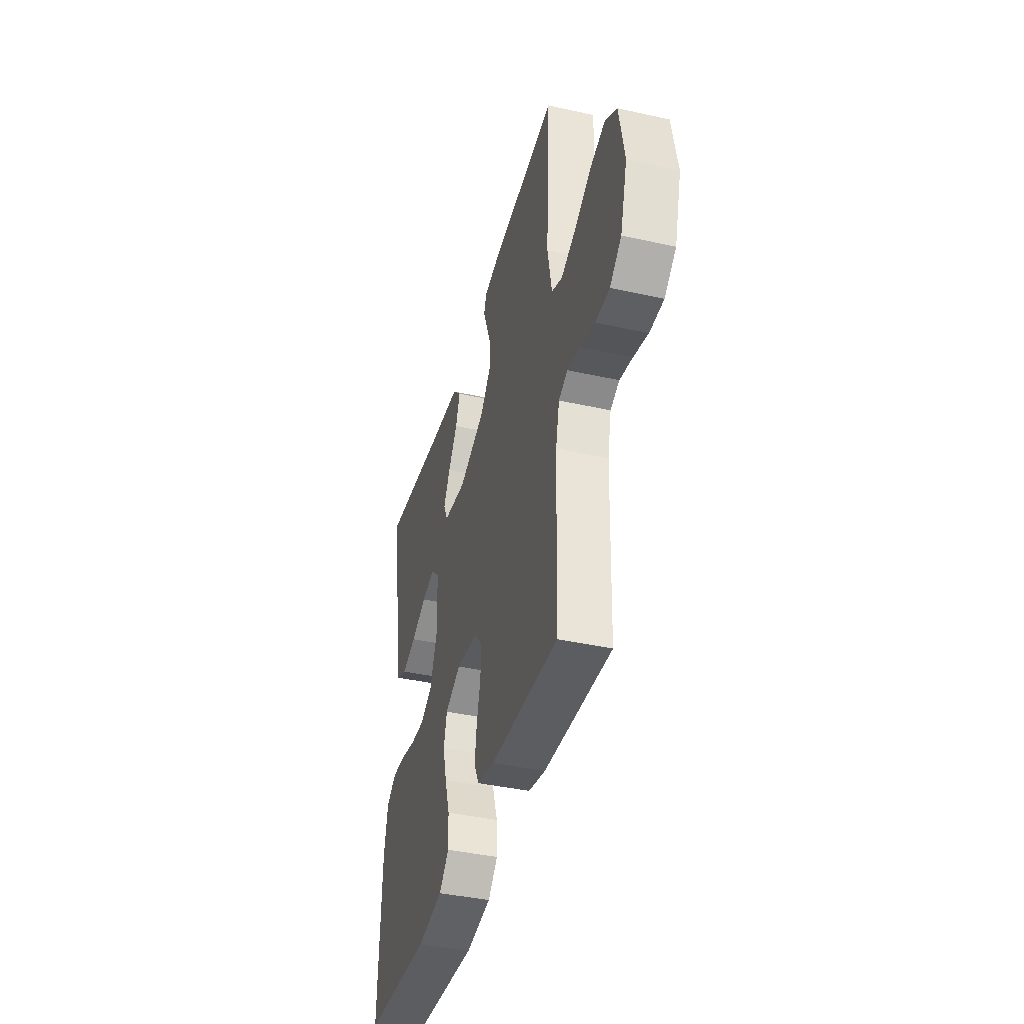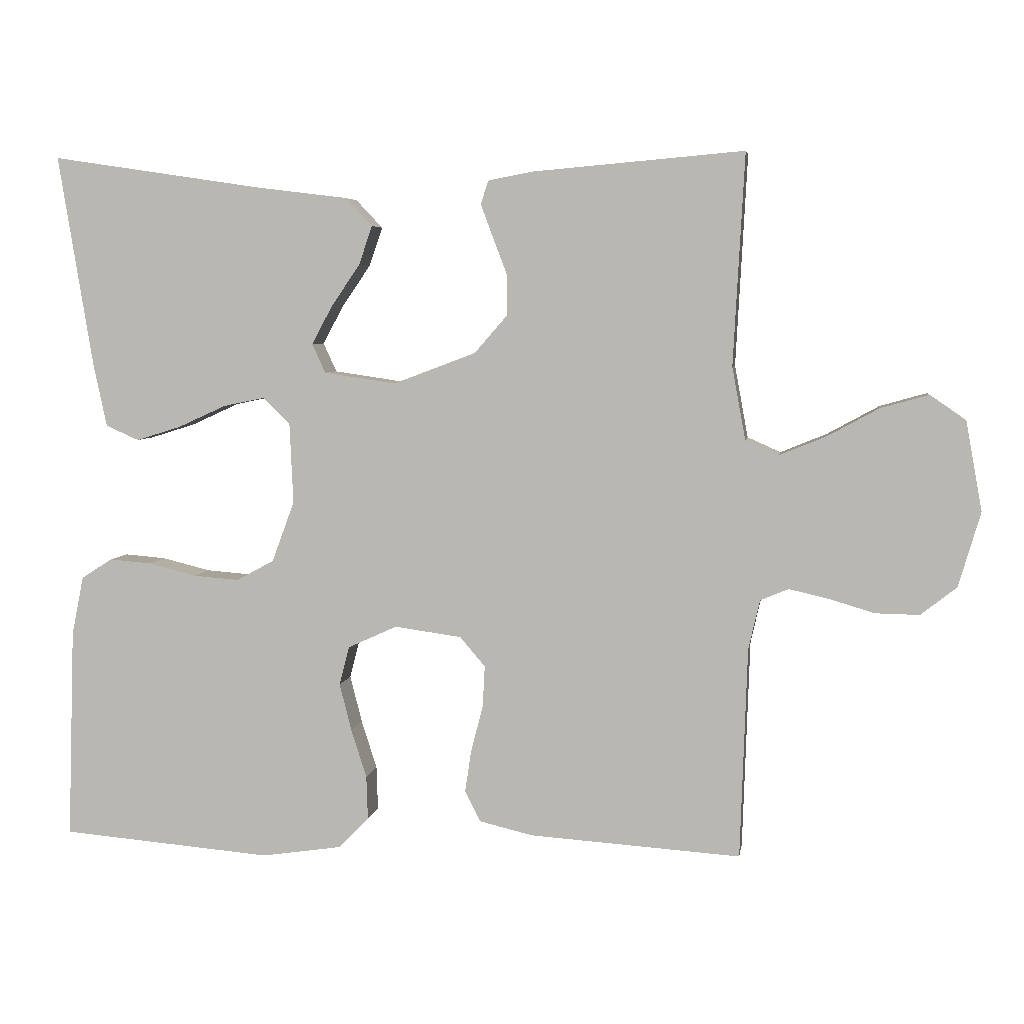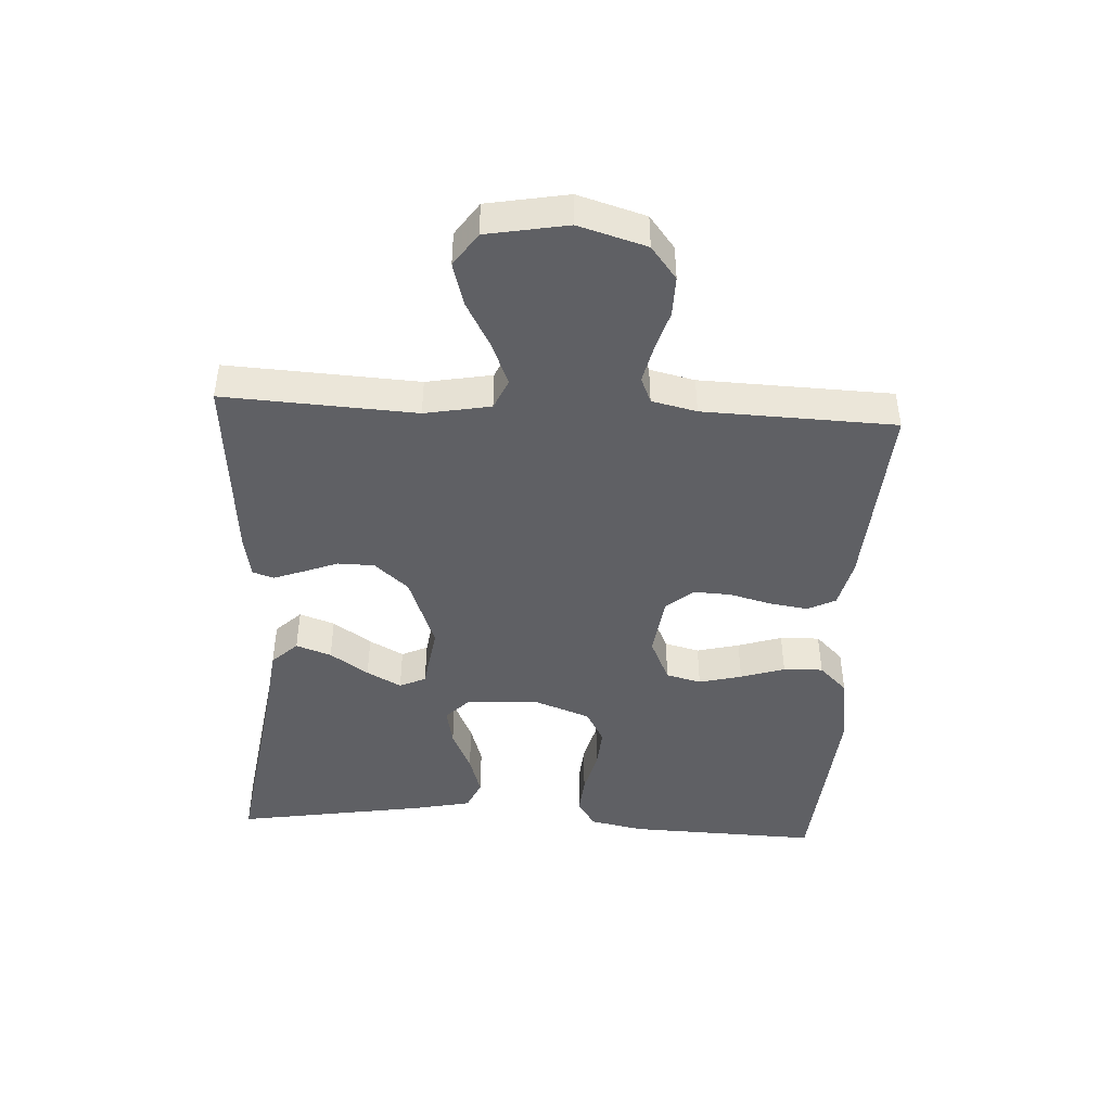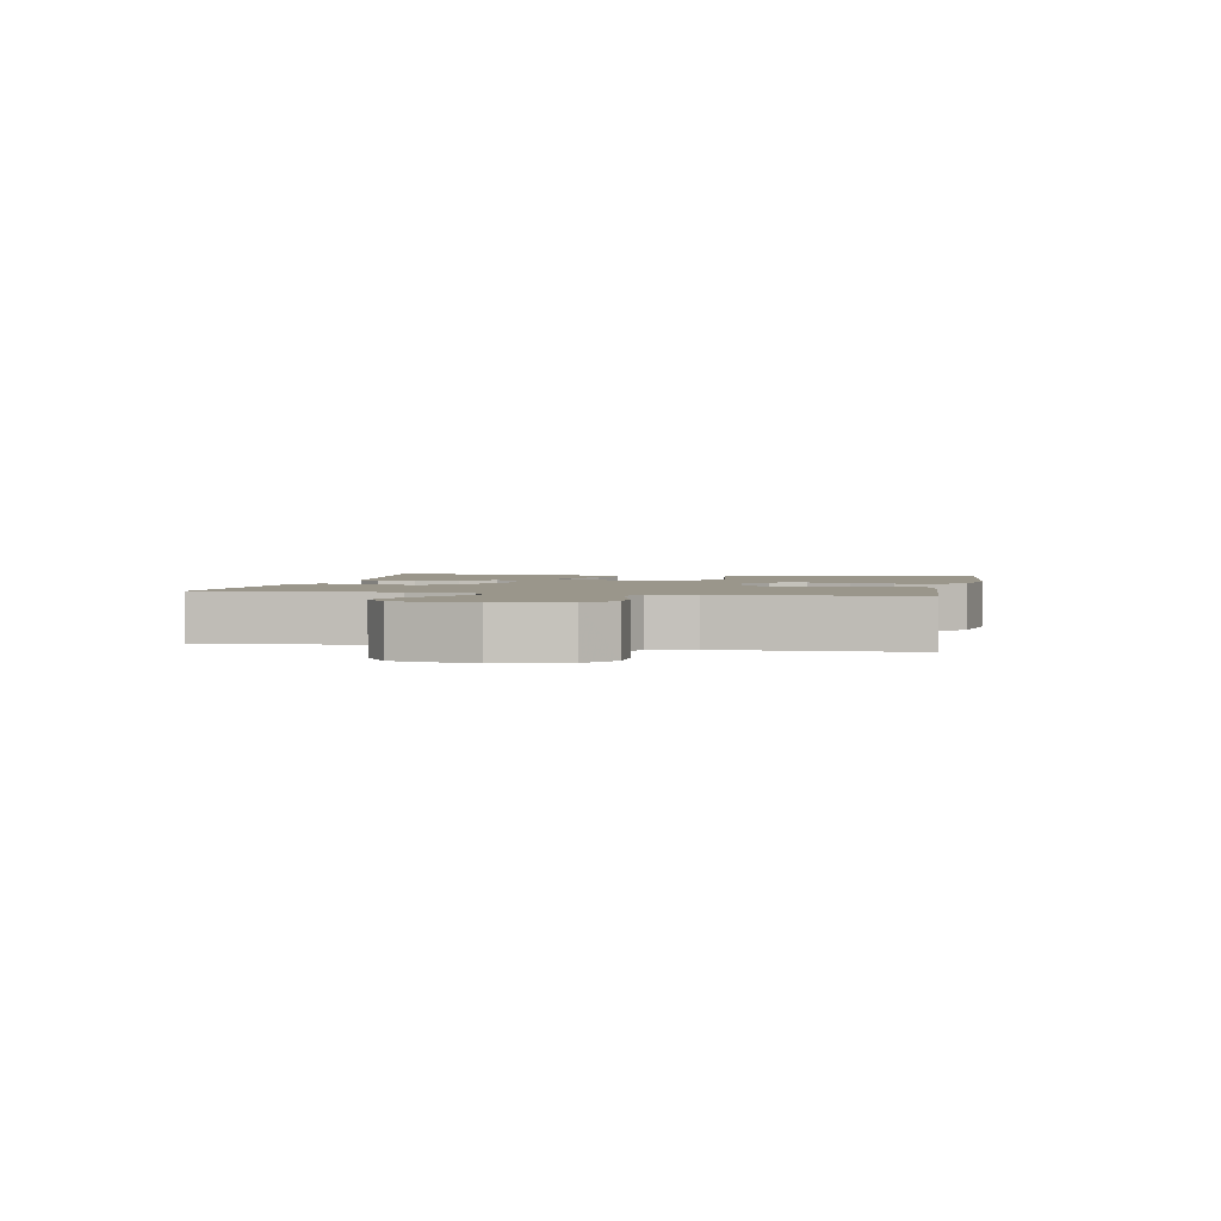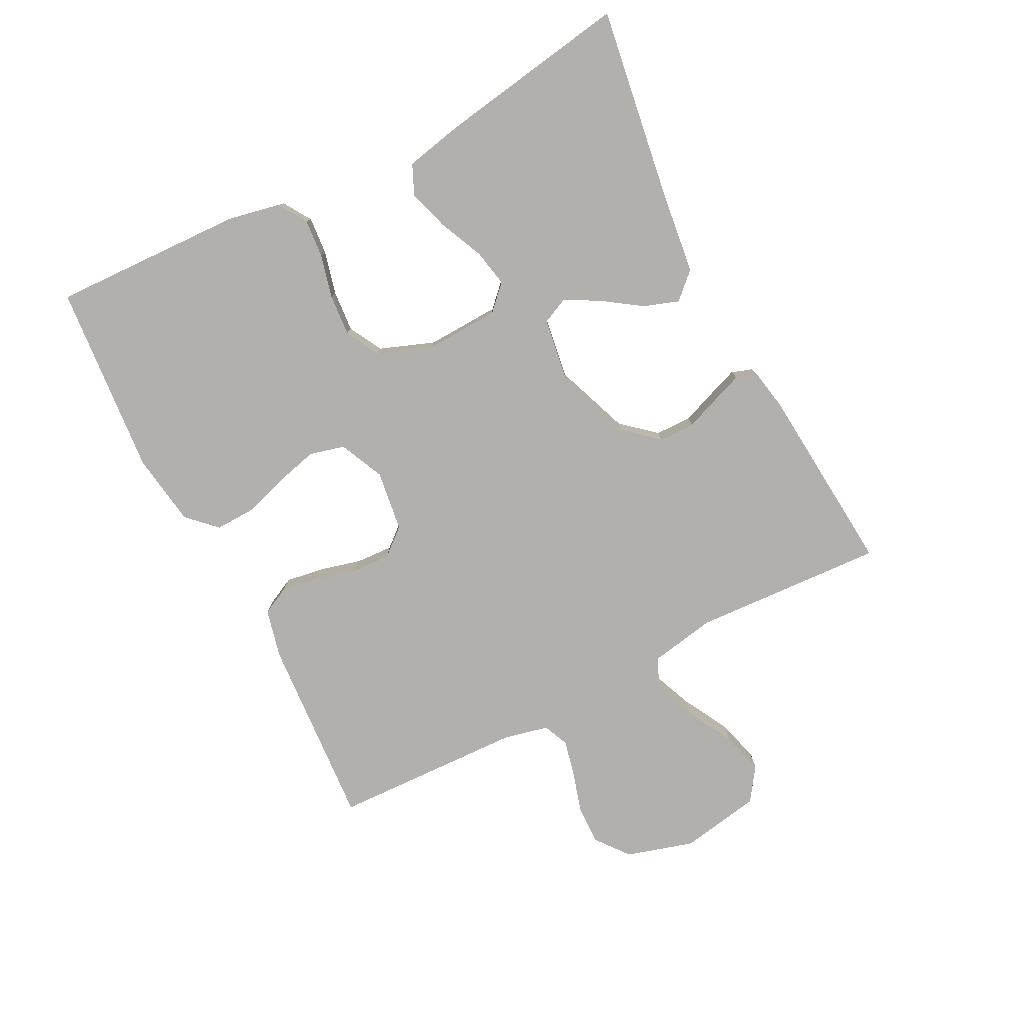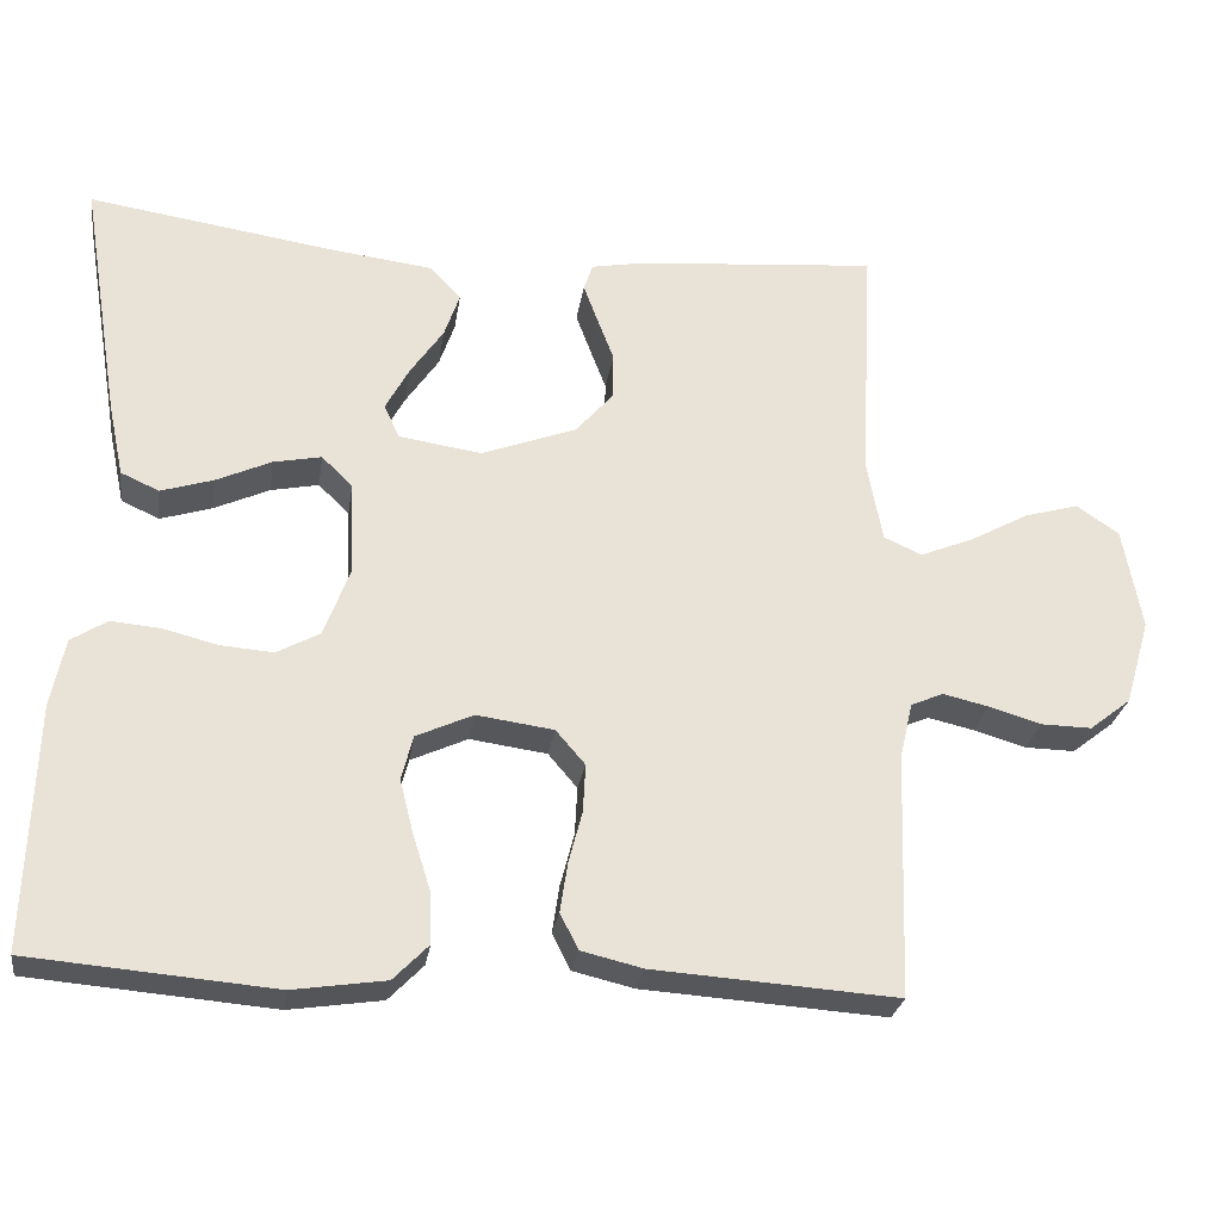
<metadata>
{"format":"obj","ext":"obj","renderer":"f3d","projection":"perspective","resolution":1024,"background":"white","views":[{"elev":-40.8,"azim":74.8,"up":"+Z"},{"elev":5.2,"azim":8.8,"up":"+Z"},{"elev":-44.6,"azim":86.8,"up":"+Y"},{"elev":2.3,"azim":101.7,"up":"+Y"},{"elev":-78.7,"azim":-62.9,"up":"+Y"},{"elev":-26.8,"azim":-8.5,"up":"+Z"}]}
</metadata>
<code>
v 0.5 0.07 0.5
v 0.484 0.07 0.2
v 0.503 0.07 0.097
v 0.55 0.07 0.076
v 0.616 0.07 0.103
v 0.689 0.07 0.143
v 0.756 0.07 0.162
v 0.808 0.07 0.126
v 0.831 0.07 0
v 0.8 0.07 -0.106
v 0.749 0.07 -0.146
v 0.687 0.07 -0.145
v 0.623 0.07 -0.126
v 0.566 0.07 -0.113
v 0.526 0.07 -0.13
v 0.51 0.07 -0.2
v 0.5 0.07 -0.5
v 0.2 0.07 -0.48
v 0.124 0.07 -0.462
v 0.102 0.07 -0.418
v 0.111 0.07 -0.358
v 0.128 0.07 -0.293
v 0.131 0.07 -0.234
v 0.095 0.07 -0.192
v 0 0.07 -0.179
v -0.07 0.07 -0.211
v -0.084 0.07 -0.266
v -0.067 0.07 -0.333
v -0.045 0.07 -0.402
v -0.043 0.07 -0.464
v -0.086 0.07 -0.508
v -0.2 0.07 -0.525
v -0.5 0.07 -0.5
v -0.49 0.07 -0.2
v -0.473 0.07 -0.116
v -0.429 0.07 -0.088
v -0.369 0.07 -0.093
v -0.301 0.07 -0.11
v -0.236 0.07 -0.115
v -0.183 0.07 -0.086
v -0.151 0.07 0
v -0.156 0.07 0.115
v -0.194 0.07 0.152
v -0.253 0.07 0.14
v -0.321 0.07 0.109
v -0.385 0.07 0.089
v -0.432 0.07 0.11
v -0.451 0.07 0.2
v -0.5 0.07 0.5
v -0.2 0.07 0.455
v -0.07 0.07 0.439
v -0.032 0.07 0.399
v -0.051 0.07 0.344
v -0.092 0.07 0.284
v -0.121 0.07 0.23
v -0.102 0.07 0.189
v 0 0.07 0.174
v 0.117 0.07 0.218
v 0.163 0.07 0.271
v 0.164 0.07 0.328
v 0.143 0.07 0.383
v 0.126 0.07 0.429
v 0.137 0.07 0.462
v 0.2 0.07 0.474
v 0.5 0 0.5
v 0.484 0 0.2
v 0.503 0 0.097
v 0.55 0 0.076
v 0.616 0 0.103
v 0.689 0 0.143
v 0.756 0 0.162
v 0.808 0 0.126
v 0.831 0 0
v 0.8 0 -0.106
v 0.749 0 -0.146
v 0.687 0 -0.145
v 0.623 0 -0.126
v 0.566 0 -0.113
v 0.526 0 -0.13
v 0.51 0 -0.2
v 0.5 0 -0.5
v 0.2 0 -0.48
v 0.124 0 -0.462
v 0.102 0 -0.418
v 0.111 0 -0.358
v 0.128 0 -0.293
v 0.131 0 -0.234
v 0.095 0 -0.192
v 0 0 -0.179
v -0.07 0 -0.211
v -0.084 0 -0.266
v -0.067 0 -0.333
v -0.045 0 -0.402
v -0.043 0 -0.464
v -0.086 0 -0.508
v -0.2 0 -0.525
v -0.5 0 -0.5
v -0.49 0 -0.2
v -0.473 0 -0.116
v -0.429 0 -0.088
v -0.369 0 -0.093
v -0.301 0 -0.11
v -0.236 0 -0.115
v -0.183 0 -0.086
v -0.151 0 0
v -0.156 0 0.115
v -0.194 0 0.152
v -0.253 0 0.14
v -0.321 0 0.109
v -0.385 0 0.089
v -0.432 0 0.11
v -0.451 0 0.2
v -0.5 0 0.5
v -0.2 0 0.455
v -0.07 0 0.439
v -0.032 0 0.399
v -0.051 0 0.344
v -0.092 0 0.284
v -0.121 0 0.23
v -0.102 0 0.189
v 0 0 0.174
v 0.117 0 0.218
v 0.163 0 0.271
v 0.164 0 0.328
v 0.143 0 0.383
v 0.126 0 0.429
v 0.137 0 0.462
v 0.2 0 0.474
f 64 1 2
f 63 64 2
f 62 63 2
f 61 62 2
f 60 61 2
f 59 60 2 3
f 58 59 3
f 57 58 3 4
f 56 57 4
f 52 53 54
f 51 52 54
f 50 51 54
f 50 54 55
f 49 50 55
f 48 49 55
f 47 48 55
f 46 47 55
f 45 46 55
f 44 45 55
f 43 44 55 56
f 36 37 38
f 35 36 38
f 34 35 38
f 33 34 38
f 32 33 38
f 31 32 38
f 30 31 38
f 29 30 38
f 28 29 38
f 27 28 38 39
f 26 27 39 40
f 20 21 22
f 19 20 22
f 18 19 22
f 17 18 22
f 16 17 22
f 15 16 22 23
f 14 15 23 24
f 11 12 13
f 10 11 13
f 9 10 13
f 8 9 13
f 7 8 13
f 6 7 13
f 5 6 13
f 4 5 13 14
f 56 4 14
f 43 56 14
f 42 43 14
f 25 26 40 41
f 25 41 42
f 24 25 42
f 14 24 42
f 66 65 128
f 66 128 127
f 66 127 126
f 66 126 125
f 66 125 124
f 67 66 124 123
f 67 123 122
f 68 67 122 121
f 68 121 120
f 118 117 116
f 118 116 115
f 118 115 114
f 119 118 114
f 119 114 113
f 119 113 112
f 119 112 111
f 119 111 110
f 119 110 109
f 119 109 108
f 120 119 108 107
f 102 101 100
f 102 100 99
f 102 99 98
f 102 98 97
f 102 97 96
f 102 96 95
f 102 95 94
f 102 94 93
f 102 93 92
f 103 102 92 91
f 104 103 91 90
f 86 85 84
f 86 84 83
f 86 83 82
f 86 82 81
f 86 81 80
f 87 86 80 79
f 88 87 79 78
f 77 76 75
f 77 75 74
f 77 74 73
f 77 73 72
f 77 72 71
f 77 71 70
f 77 70 69
f 78 77 69 68
f 78 68 120
f 78 120 107
f 78 107 106
f 105 104 90 89
f 106 105 89
f 106 89 88
f 106 88 78
f 1 65 66 2
f 2 66 67 3
f 3 67 68 4
f 4 68 69 5
f 5 69 70 6
f 6 70 71 7
f 7 71 72 8
f 8 72 73 9
f 9 73 74 10
f 10 74 75 11
f 11 75 76 12
f 12 76 77 13
f 13 77 78 14
f 14 78 79 15
f 15 79 80 16
f 16 80 81 17
f 17 81 82 18
f 18 82 83 19
f 19 83 84 20
f 20 84 85 21
f 21 85 86 22
f 22 86 87 23
f 23 87 88 24
f 24 88 89 25
f 25 89 90 26
f 26 90 91 27
f 27 91 92 28
f 28 92 93 29
f 29 93 94 30
f 30 94 95 31
f 31 95 96 32
f 32 96 97 33
f 33 97 98 34
f 34 98 99 35
f 35 99 100 36
f 36 100 101 37
f 37 101 102 38
f 38 102 103 39
f 39 103 104 40
f 40 104 105 41
f 41 105 106 42
f 42 106 107 43
f 43 107 108 44
f 44 108 109 45
f 45 109 110 46
f 46 110 111 47
f 47 111 112 48
f 48 112 113 49
f 49 113 114 50
f 50 114 115 51
f 51 115 116 52
f 52 116 117 53
f 53 117 118 54
f 54 118 119 55
f 55 119 120 56
f 56 120 121 57
f 57 121 122 58
f 58 122 123 59
f 59 123 124 60
f 60 124 125 61
f 61 125 126 62
f 62 126 127 63
f 63 127 128 64
f 64 128 65 1

</code>
